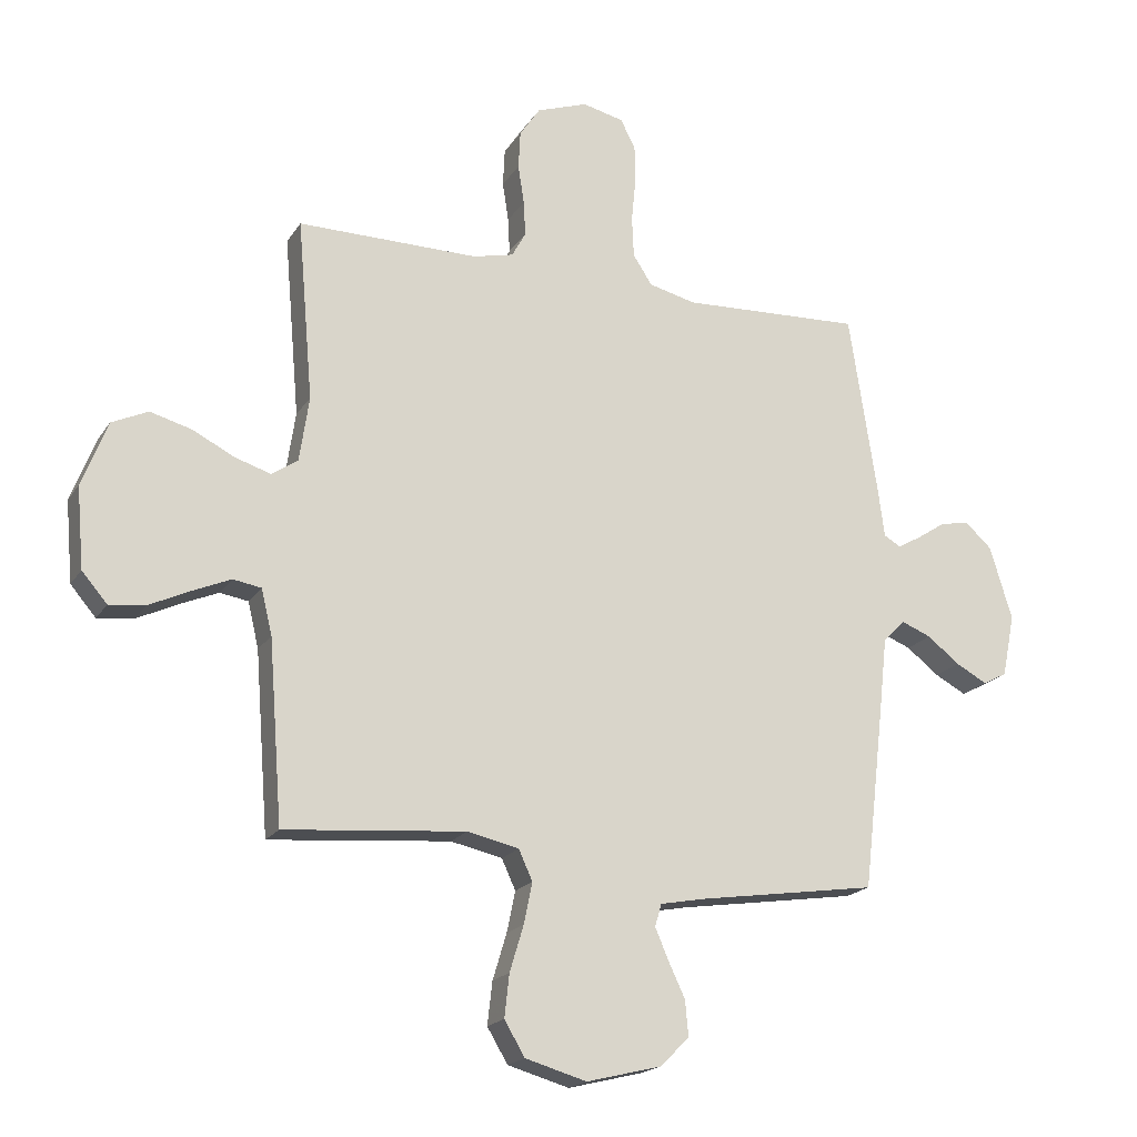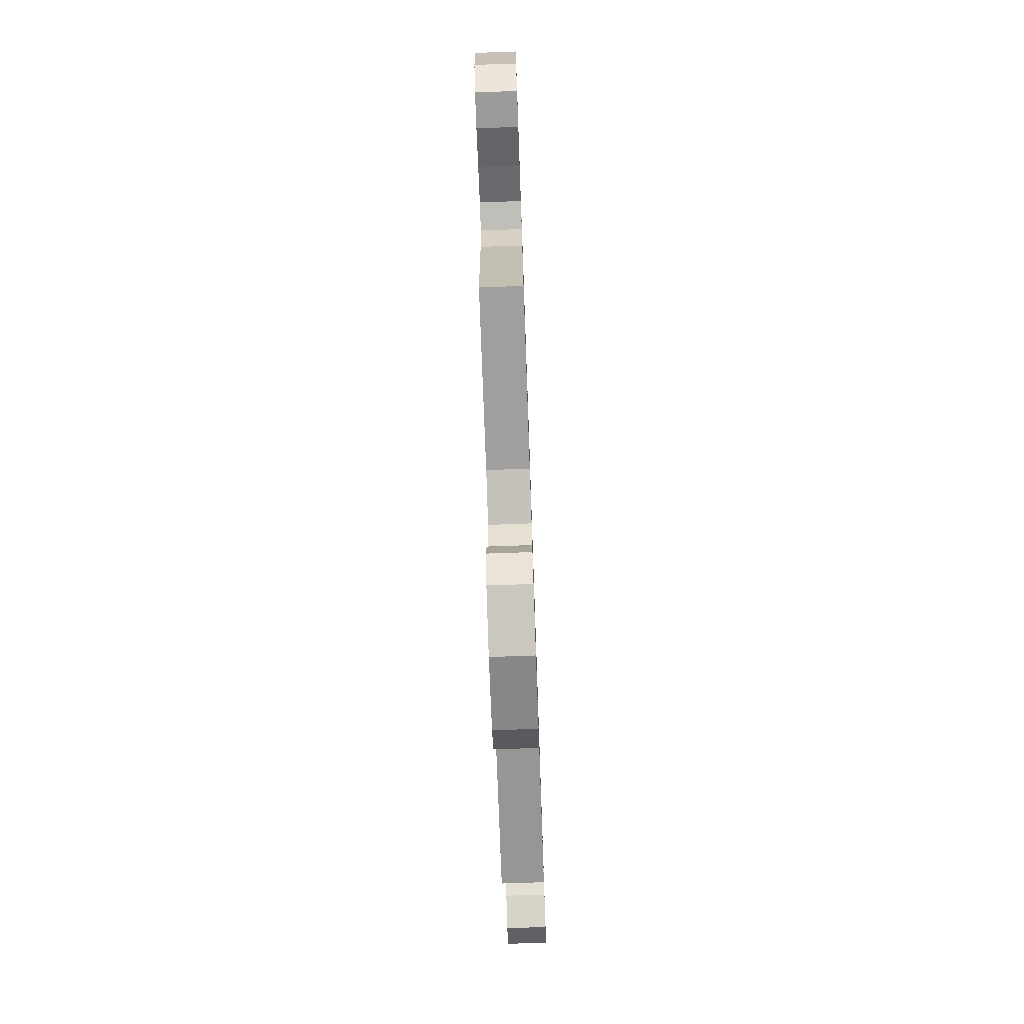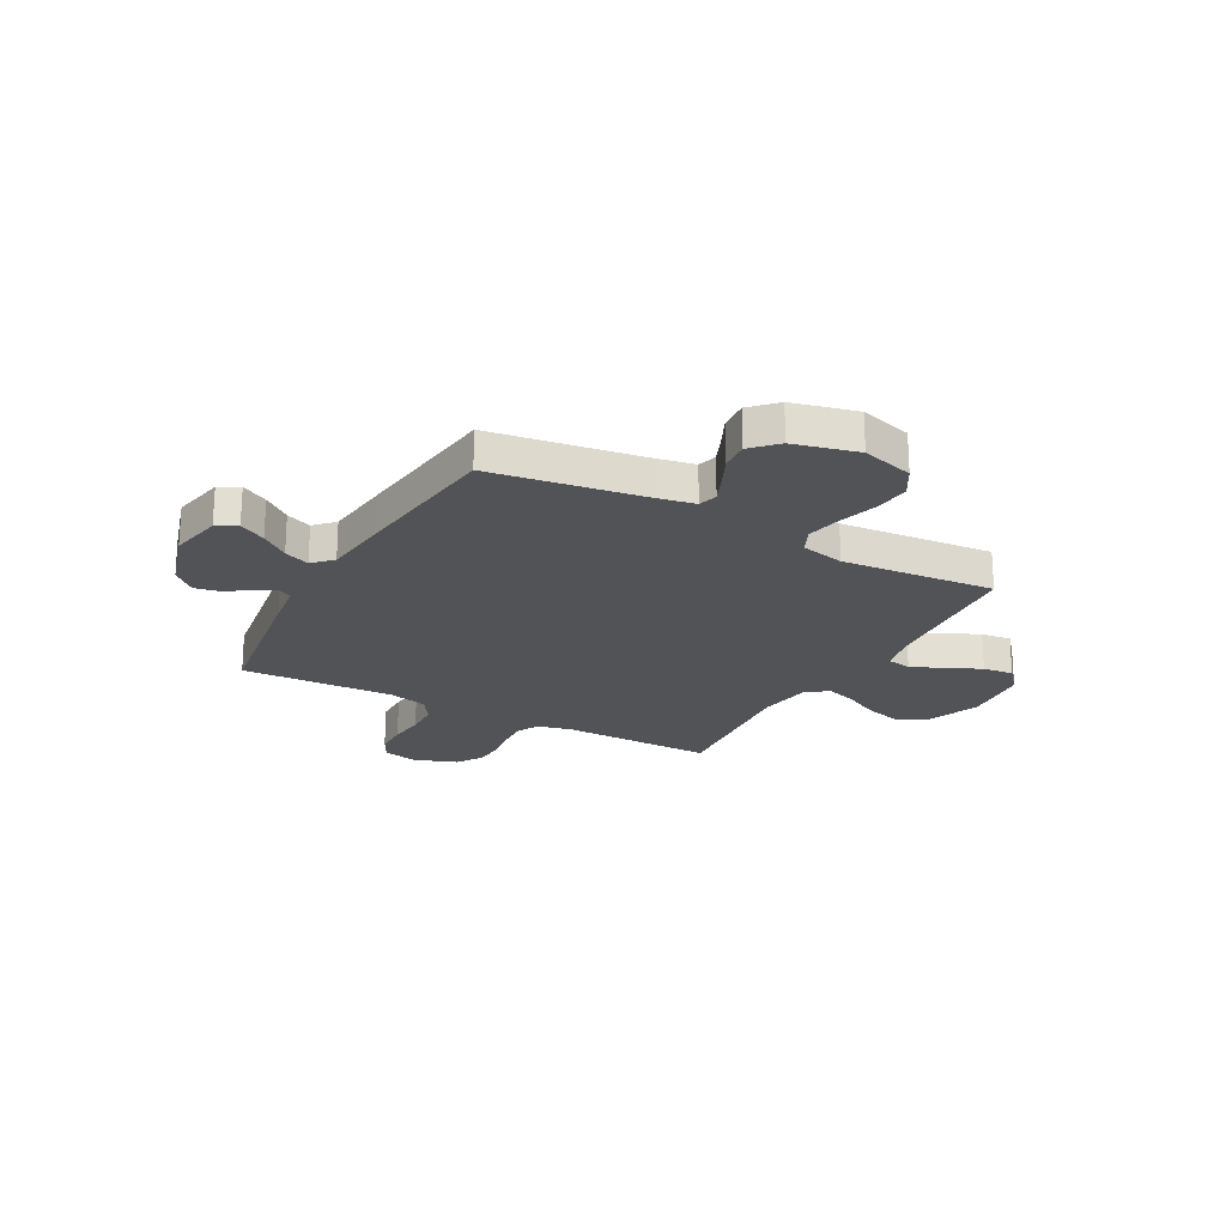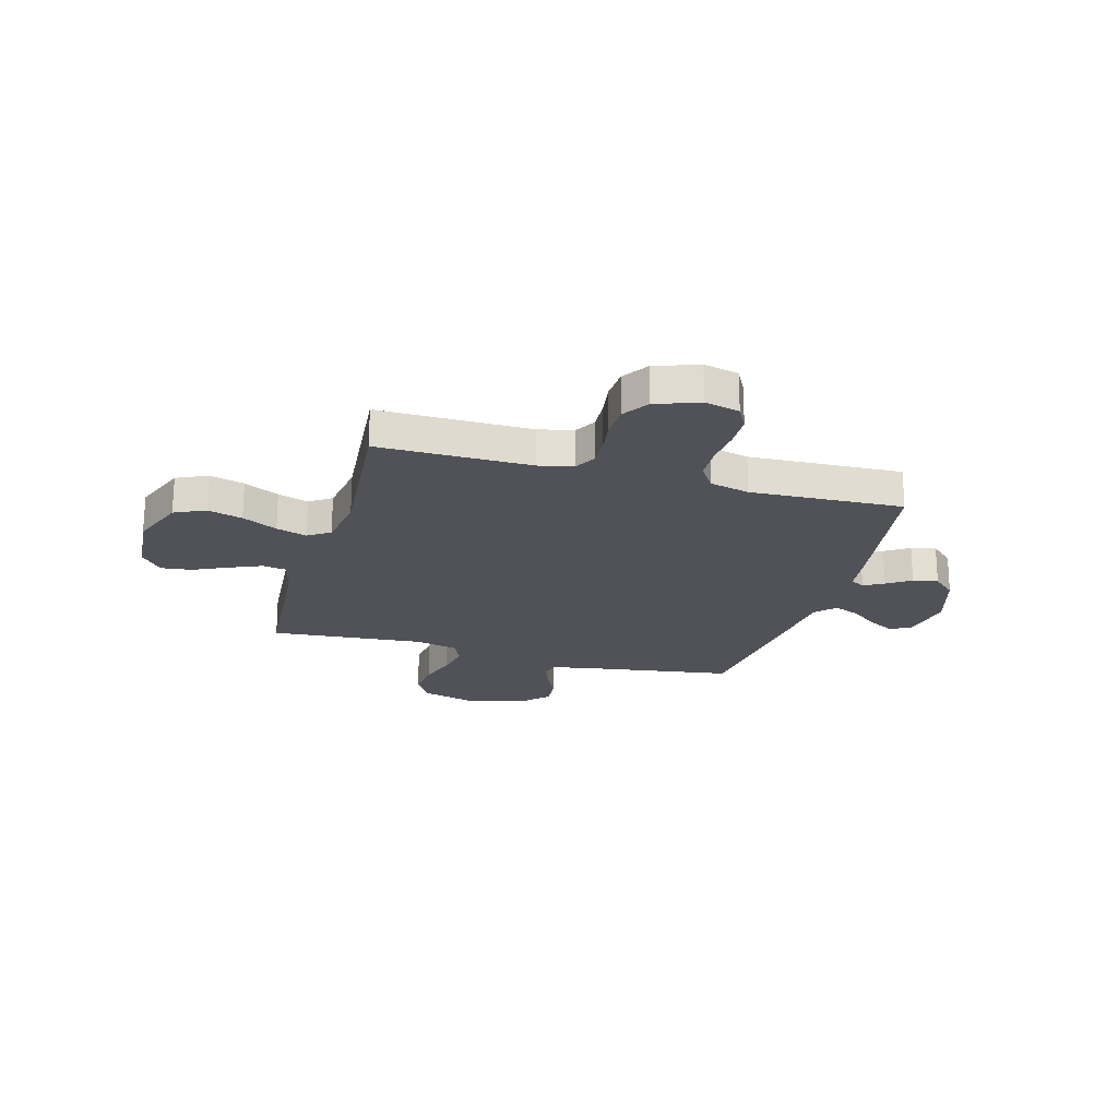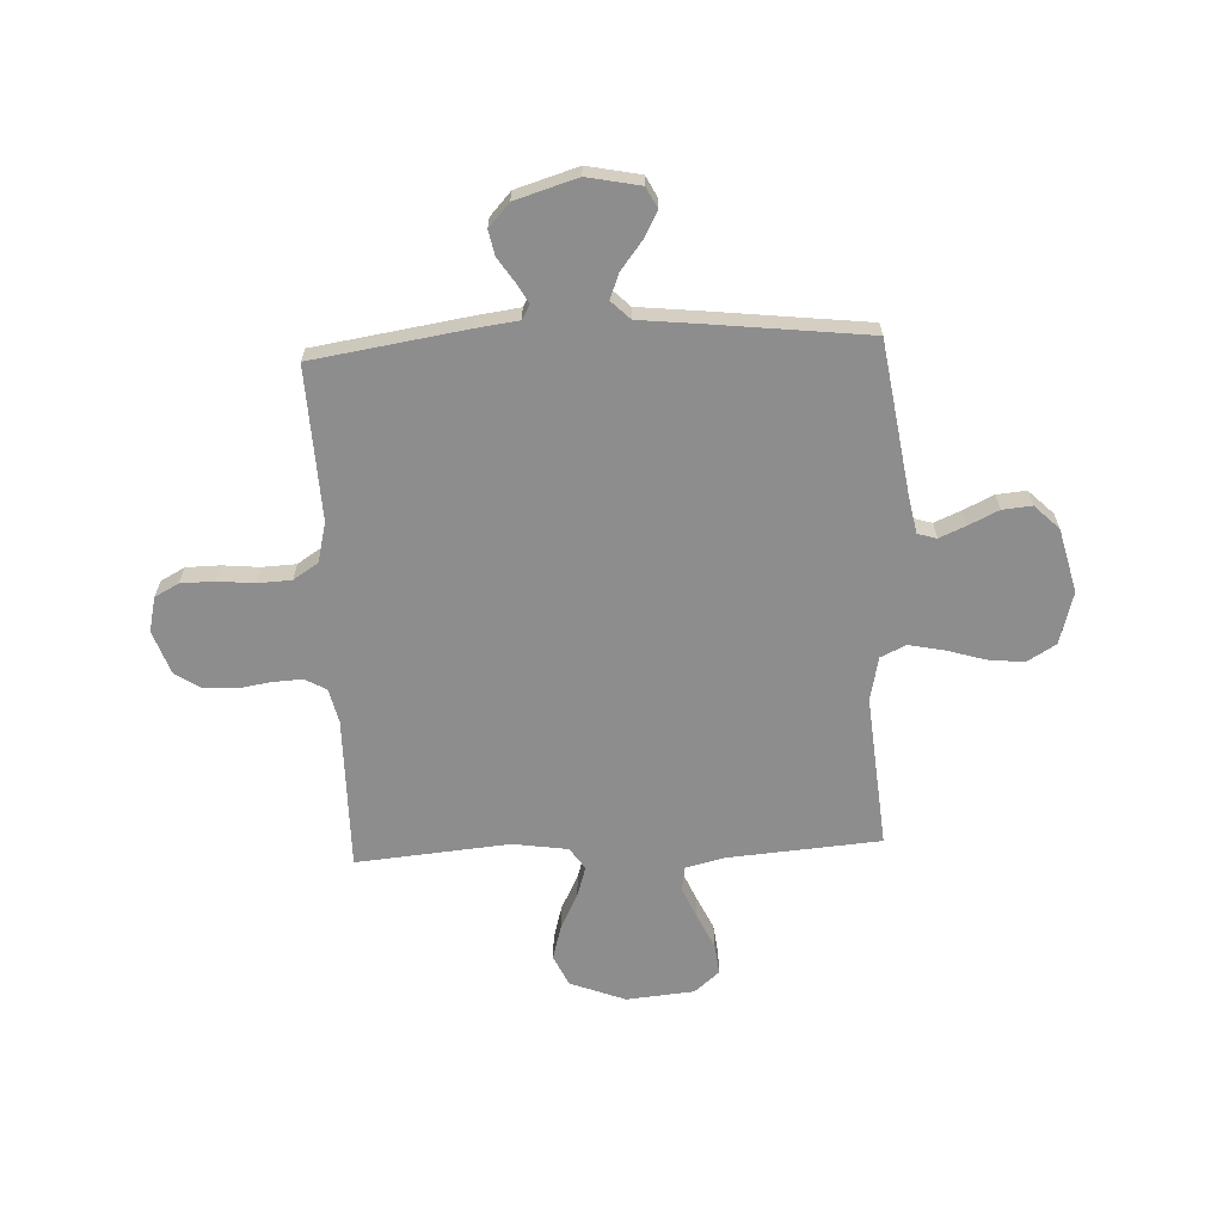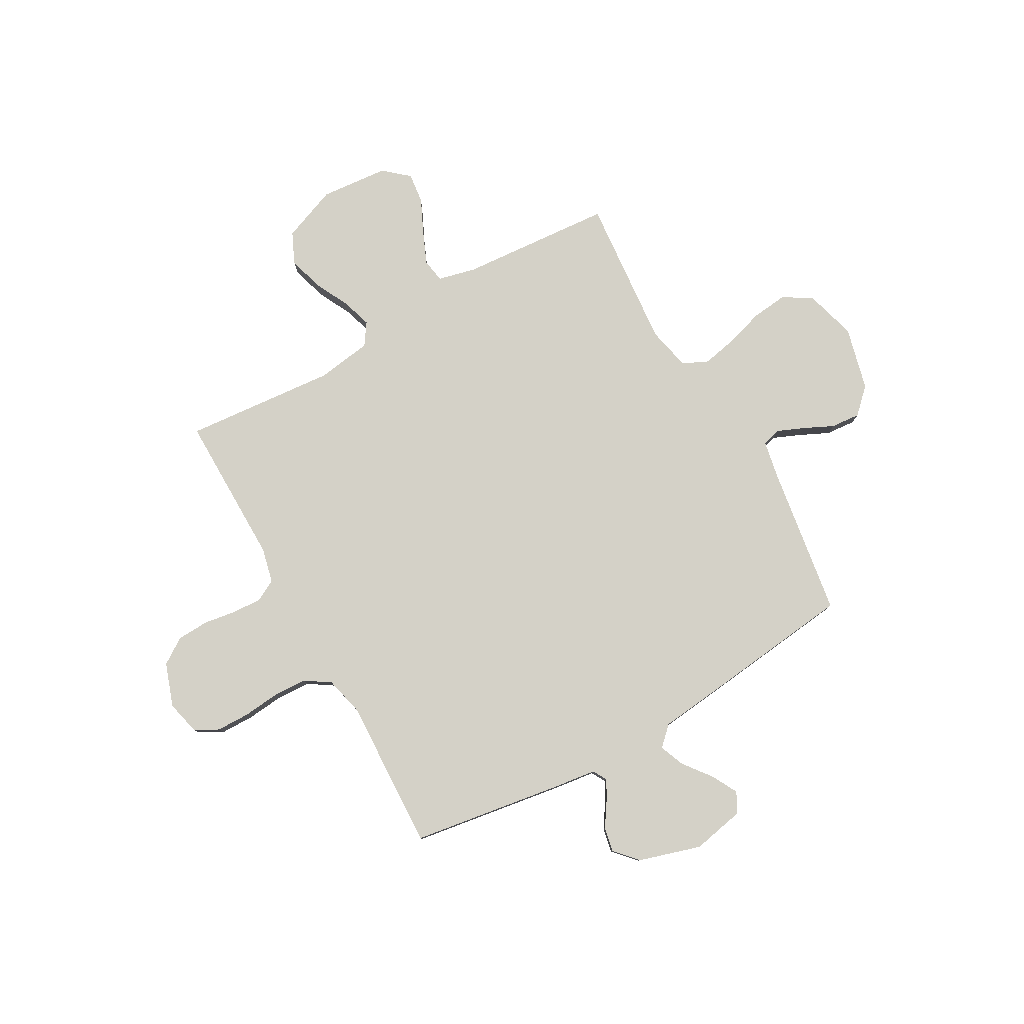
<metadata>
{"format":"obj","ext":"obj","renderer":"f3d","projection":"perspective","resolution":1024,"background":"white","views":[{"elev":-19.1,"azim":-23.2,"up":"+Z"},{"elev":-76.2,"azim":-88.0,"up":"+Z"},{"elev":-22.1,"azim":151.3,"up":"+Y"},{"elev":-21.4,"azim":-15.7,"up":"+Y"},{"elev":-64.7,"azim":92.7,"up":"+Y"},{"elev":79.8,"azim":60.6,"up":"+Y"}]}
</metadata>
<code>
v -0.5 0.07 0.5
v -0.2 0.07 0.498
v -0.132 0.07 0.514
v -0.109 0.07 0.556
v -0.112 0.07 0.614
v -0.122 0.07 0.679
v -0.119 0.07 0.742
v -0.085 0.07 0.793
v 0 0.07 0.823
v 0.068 0.07 0.807
v 0.093 0.07 0.76
v 0.094 0.07 0.694
v 0.087 0.07 0.622
v 0.09 0.07 0.555
v 0.122 0.07 0.506
v 0.2 0.07 0.487
v 0.5 0.07 0.5
v 0.546 0.07 0.2
v 0.557 0.07 0.116
v 0.585 0.07 0.1
v 0.624 0.07 0.122
v 0.671 0.07 0.153
v 0.72 0.07 0.163
v 0.765 0.07 0.122
v 0.802 0.07 0
v 0.781 0.07 -0.104
v 0.741 0.07 -0.125
v 0.689 0.07 -0.097
v 0.635 0.07 -0.055
v 0.585 0.07 -0.035
v 0.549 0.07 -0.072
v 0.535 0.07 -0.2
v 0.5 0.07 -0.5
v 0.2 0.07 -0.545
v 0.128 0.07 -0.559
v 0.117 0.07 -0.596
v 0.139 0.07 -0.648
v 0.167 0.07 -0.707
v 0.172 0.07 -0.765
v 0.125 0.07 -0.813
v 0 0.07 -0.844
v -0.102 0.07 -0.815
v -0.136 0.07 -0.758
v -0.128 0.07 -0.687
v -0.105 0.07 -0.611
v -0.091 0.07 -0.543
v -0.114 0.07 -0.493
v -0.2 0.07 -0.474
v -0.5 0.07 -0.5
v -0.523 0.07 -0.2
v -0.541 0.07 -0.125
v -0.588 0.07 -0.117
v -0.651 0.07 -0.144
v -0.719 0.07 -0.176
v -0.779 0.07 -0.183
v -0.821 0.07 -0.134
v -0.833 0.07 0
v -0.791 0.07 0.108
v -0.731 0.07 0.136
v -0.662 0.07 0.117
v -0.593 0.07 0.082
v -0.533 0.07 0.063
v -0.49 0.07 0.092
v -0.474 0.07 0.2
v -0.5 0 0.5
v -0.2 0 0.498
v -0.132 0 0.514
v -0.109 0 0.556
v -0.112 0 0.614
v -0.122 0 0.679
v -0.119 0 0.742
v -0.085 0 0.793
v 0 0 0.823
v 0.068 0 0.807
v 0.093 0 0.76
v 0.094 0 0.694
v 0.087 0 0.622
v 0.09 0 0.555
v 0.122 0 0.506
v 0.2 0 0.487
v 0.5 0 0.5
v 0.546 0 0.2
v 0.557 0 0.116
v 0.585 0 0.1
v 0.624 0 0.122
v 0.671 0 0.153
v 0.72 0 0.163
v 0.765 0 0.122
v 0.802 0 0
v 0.781 0 -0.104
v 0.741 0 -0.125
v 0.689 0 -0.097
v 0.635 0 -0.055
v 0.585 0 -0.035
v 0.549 0 -0.072
v 0.535 0 -0.2
v 0.5 0 -0.5
v 0.2 0 -0.545
v 0.128 0 -0.559
v 0.117 0 -0.596
v 0.139 0 -0.648
v 0.167 0 -0.707
v 0.172 0 -0.765
v 0.125 0 -0.813
v 0 0 -0.844
v -0.102 0 -0.815
v -0.136 0 -0.758
v -0.128 0 -0.687
v -0.105 0 -0.611
v -0.091 0 -0.543
v -0.114 0 -0.493
v -0.2 0 -0.474
v -0.5 0 -0.5
v -0.523 0 -0.2
v -0.541 0 -0.125
v -0.588 0 -0.117
v -0.651 0 -0.144
v -0.719 0 -0.176
v -0.779 0 -0.183
v -0.821 0 -0.134
v -0.833 0 0
v -0.791 0 0.108
v -0.731 0 0.136
v -0.662 0 0.117
v -0.593 0 0.082
v -0.533 0 0.063
v -0.49 0 0.092
v -0.474 0 0.2
f 58 59 60 61
f 58 61 62
f 57 58 62
f 56 57 62
f 53 54 55 56
f 52 53 56 62
f 51 52 62 63
f 48 49 50
f 47 48 50 51
f 42 43 44 45
f 42 45 46
f 41 42 46
f 40 41 46
f 37 38 39 40
f 36 37 40 46
f 35 36 46 47
f 31 32 33 34
f 31 34 35 47
f 26 27 28 29
f 26 29 30
f 25 26 30
f 24 25 30
f 21 22 23 24
f 20 21 24 30
f 19 20 30 31
f 16 17 18 19
f 15 16 19 31
f 10 11 12 13
f 10 13 14
f 9 10 14
f 8 9 14
f 5 6 7 8
f 4 5 8 14
f 3 4 14 15
f 64 1 2
f 63 64 2 3
f 31 47 51 63
f 3 15 31 63
f 125 124 123 122
f 126 125 122
f 126 122 121
f 126 121 120
f 120 119 118 117
f 126 120 117 116
f 127 126 116 115
f 114 113 112
f 115 114 112 111
f 109 108 107 106
f 110 109 106
f 110 106 105
f 110 105 104
f 104 103 102 101
f 110 104 101 100
f 111 110 100 99
f 98 97 96 95
f 111 99 98 95
f 93 92 91 90
f 94 93 90
f 94 90 89
f 94 89 88
f 88 87 86 85
f 94 88 85 84
f 95 94 84 83
f 83 82 81 80
f 95 83 80 79
f 77 76 75 74
f 78 77 74
f 78 74 73
f 78 73 72
f 72 71 70 69
f 78 72 69 68
f 79 78 68 67
f 66 65 128
f 67 66 128 127
f 127 115 111 95
f 127 95 79 67
f 1 65 66 2
f 2 66 67 3
f 3 67 68 4
f 4 68 69 5
f 5 69 70 6
f 6 70 71 7
f 7 71 72 8
f 8 72 73 9
f 9 73 74 10
f 10 74 75 11
f 11 75 76 12
f 12 76 77 13
f 13 77 78 14
f 14 78 79 15
f 15 79 80 16
f 16 80 81 17
f 17 81 82 18
f 18 82 83 19
f 19 83 84 20
f 20 84 85 21
f 21 85 86 22
f 22 86 87 23
f 23 87 88 24
f 24 88 89 25
f 25 89 90 26
f 26 90 91 27
f 27 91 92 28
f 28 92 93 29
f 29 93 94 30
f 30 94 95 31
f 31 95 96 32
f 32 96 97 33
f 33 97 98 34
f 34 98 99 35
f 35 99 100 36
f 36 100 101 37
f 37 101 102 38
f 38 102 103 39
f 39 103 104 40
f 40 104 105 41
f 41 105 106 42
f 42 106 107 43
f 43 107 108 44
f 44 108 109 45
f 45 109 110 46
f 46 110 111 47
f 47 111 112 48
f 48 112 113 49
f 49 113 114 50
f 50 114 115 51
f 51 115 116 52
f 52 116 117 53
f 53 117 118 54
f 54 118 119 55
f 55 119 120 56
f 56 120 121 57
f 57 121 122 58
f 58 122 123 59
f 59 123 124 60
f 60 124 125 61
f 61 125 126 62
f 62 126 127 63
f 63 127 128 64
f 64 128 65 1

</code>
